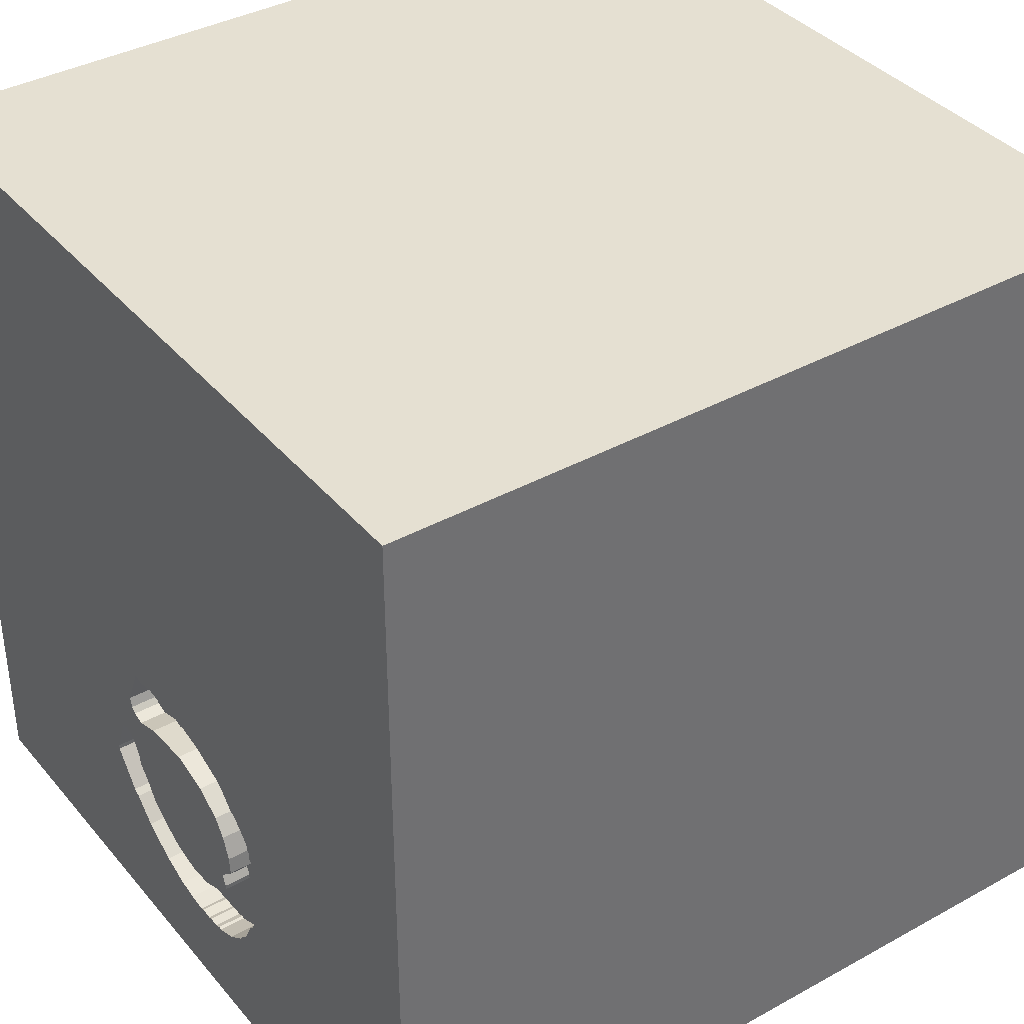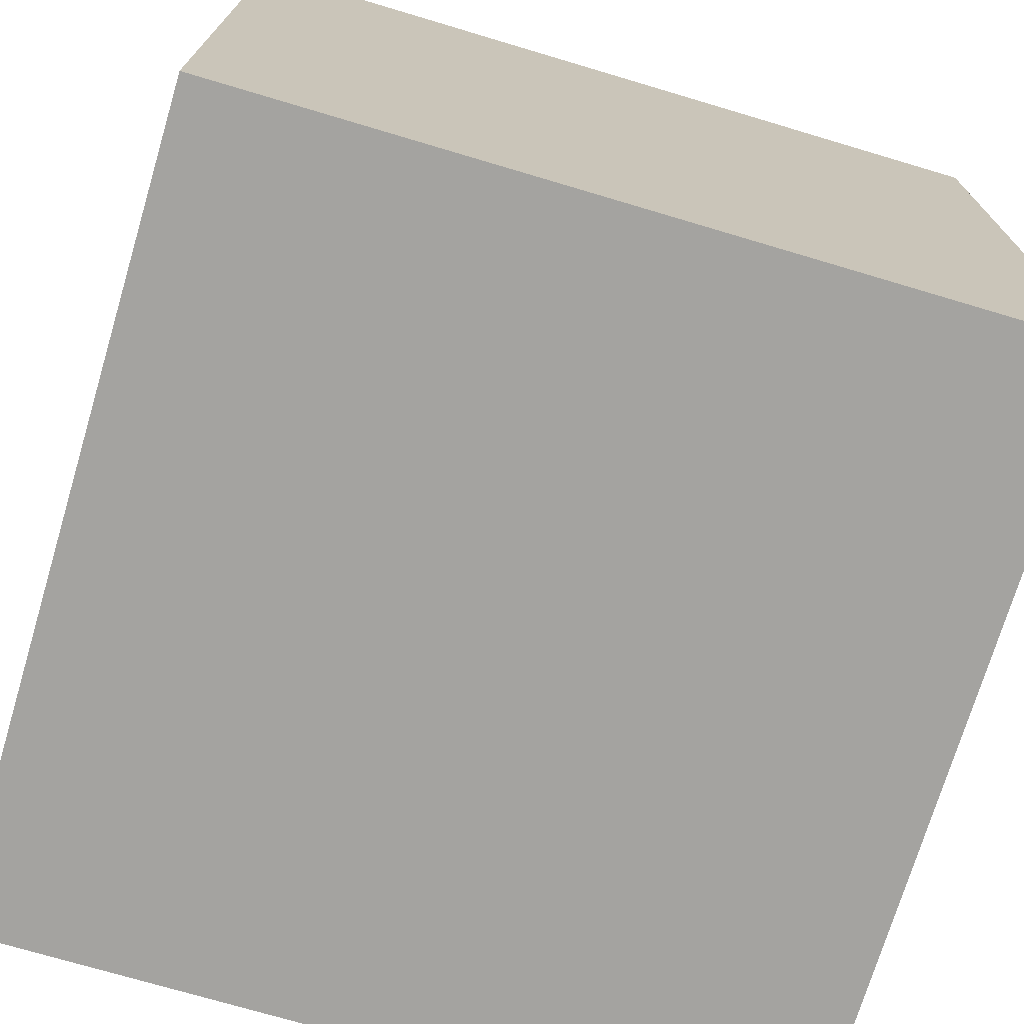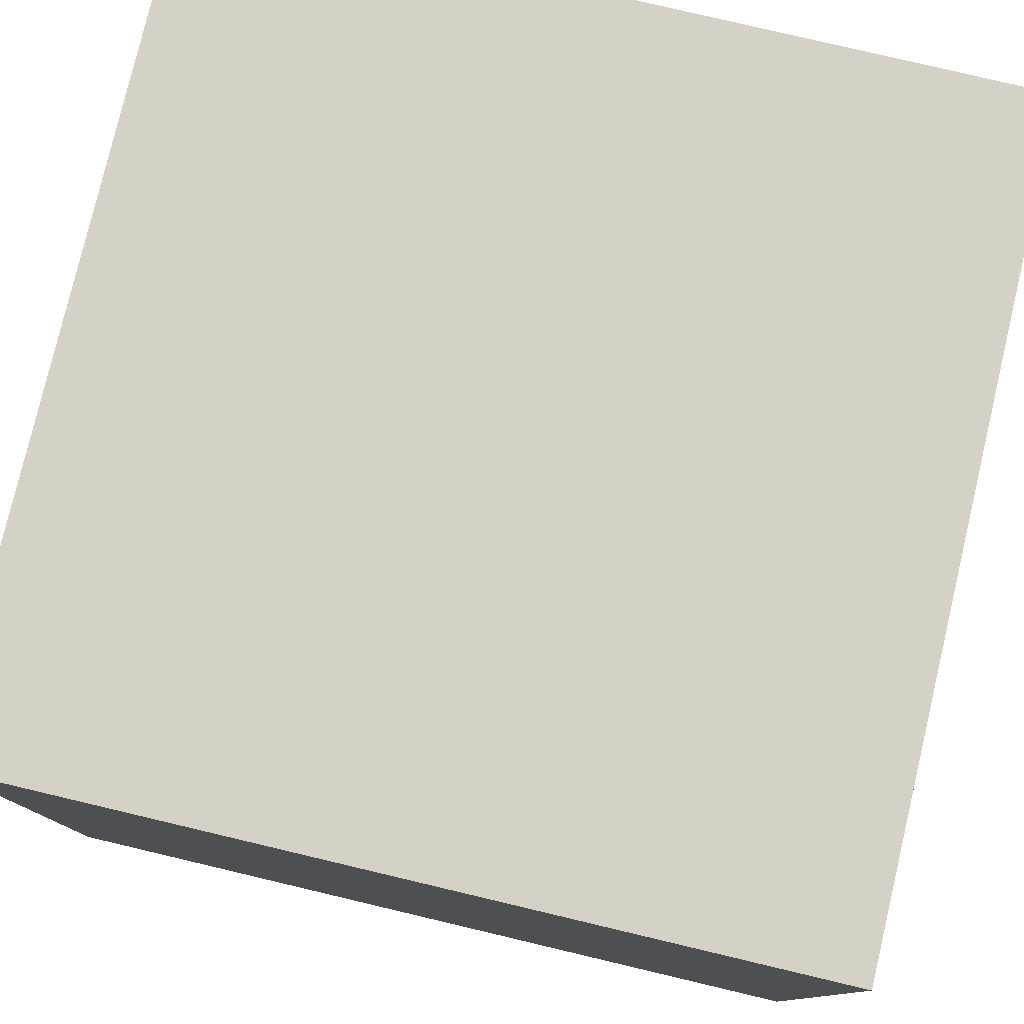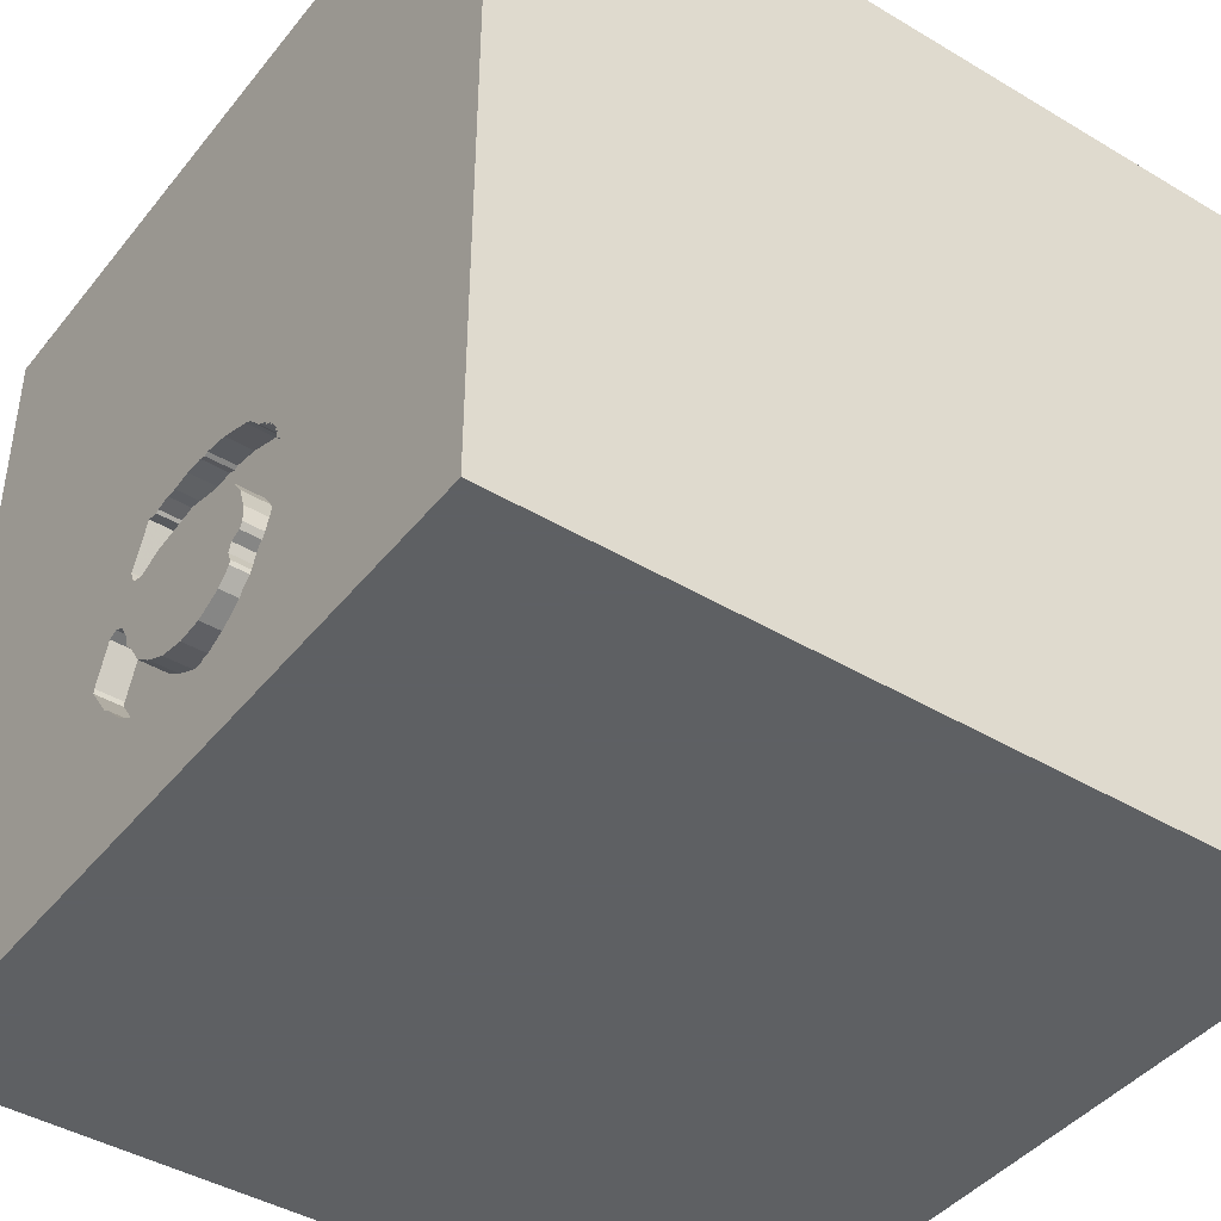
<metadata>
{"format":"obj","ext":"obj","renderer":"f3d","projection":"perspective","resolution":1024,"background":"white","views":[{"elev":37.8,"azim":-125.1,"up":"+Z"},{"elev":-72.8,"azim":73.4,"up":"+Z"},{"elev":78.9,"azim":103.3,"up":"+Z"},{"elev":-42.7,"azim":-125.4,"up":"+Z"}]}
</metadata>
<code>
o horseshoe_58
v -0.4322 1.5 -1.023
v 0.4114 1.5 -0.6079
v 0.375 1.5 -0.5971
v 0.375 1.4 -0.5971
v -0.4499 1.5 -0.4208
v -0.4499 1.4 -0.4208
v -0.5241 1.5 -0.5212
v -0.446 1.5 -1.013
v -0.4904 1.5 -0.4628
v -0.4904 1.4 -0.4628
v 0.1993 1.5 -0.8407
v -0.487 1.5 -0.9275
v 0.3334 1.5 -0.6203
v 0.3334 1.4 -0.6203
v -0.03216 1.5 -1.152
v 0.2053 1.5 -0.2573
v 0.2053 1.4 -0.2573
v -0.625 -0.7552 1.5
v -0.2777 -0.05941 -1.5
v -0.7812 -1.5 -0.1823
v -0.9961 1.5 -0.1497
v -1.5 -1.5 1.5
v -0.5496 1.5 -0.7103
v -0.2102 1.5 -1.154
v -0.2102 1.4 -1.154
v 0.3492 1.5 -0.9268
v -0.5509 1.5 -0.6757
v -0.09363 1.5 -0.2444
v -0.5542 1.5 -0.6674
v -0.5542 1.4 -0.6674
v -0.1574 1.5 -1.158
v -0.3181 1.5 -0.8718
v -0.3181 1.4 -0.8718
v -0.5563 1.5 -0.6938
v -0.5475 1.5 -0.6839
v -0.5475 1.4 -0.6839
v 0.3492 1.4 -0.9268
v 0.2492 1.5 -0.4757
v 0.2492 1.4 -0.4757
v -0.3163 1.5 -0.7817
v -0.3163 1.4 -0.7817
v -0.3193 1.5 -0.8531
v 0.126 1.5 -0.896
v 0.2514 1.5 -0.2449
v 0.1562 0.2604 1.5
v 0.4427 -0.1562 1.5
v 0.1693 1.152 1.5
v 0.07812 -0.4167 1.5
v 0.4687 -1.5 -0.8333
v 0.4167 -1.5 0.4687
v 0.4687 -1.5 -0
v 1.5 -1.5 1.5
v -0.1042 -1.5 -1.5
v 0.6771 -1.5 -0.4557
v 0.1302 -1.5 1.5
v 0.5729 0.5208 1.5
v 0.04394 1.5 0.7975
v 0.3128 1.5 -0.4435
v 0.1042 1.5 -1.5
v 0.2604 1.5 -1.224
v 0.3236 1.5 -0.4072
v 0.2953 1.5 -0.4634
v 1.5 1.5 1.5
v 0.3131 1.5 -0.6554
v 0.2682 1.5 -1.011
v 0.3101 1.5 -0.9673
v 0.283 1.5 -0.316
v 0.4726 1.5 -0.7746
v 0.4726 1.4 -0.7746
v -0.144 1.5 -0.2552
v -0.547 1.5 -0.5751
v 0.2514 1.4 -0.2449
v -0.329 1.5 -1.112
v -0.2662 1.5 -0.921
v -0.2662 1.4 -0.921
v -0.4794 1.5 -0.4583
v -0.4794 1.4 -0.4583
v -0.09914 1.5 -1.16
v 0.09755 1.5 -0.2435
v 0.02604 -1.094 1.5
v -0.07812 -1.5 -0.01302
v -0.2344 -1.5 -0.5729
v 0 -1.5 0.6771
v -0.05208 -1.5 1.302
v -0.2083 -1.5 -1.211
v -0.1042 0.7552 1.5
v -0.1182 1.5 -0.9658
v 0 1.5 -1.354
v -0.1093 1.5 -0.446
v 0.4238 1.5 -0.8419
v -0.03215 1.4 -1.152
v 0.2953 1.4 -0.4634
v -0.5144 1.5 -0.498
v -0.5144 1.4 -0.498
v 0.3743 1.5 -0.9102
v 0.3743 1.4 -0.9102
v -0.1728 1.5 -1.151
v -0.1728 1.4 -1.151
v 0.4714 1.5 -0.7559
v 0.4714 1.4 -0.7559
v -0.3503 1.5 -0.3357
v 1.185 0.1823 1.5
v 1.5 -1.5 -1.5
v 1.042 -1.5 0.4167
v 1.094 -1.5 -0.02604
v -0.2161 1.5 -0.9422
v 0.1404 1.5 -0.2389
v -0.4018 1.5 -1.059
v -0.4018 1.4 -1.059
v -0.2889 1.5 -0.5343
v -0.2889 1.4 -0.5343
v -0.5512 1.5 -0.596
v -0.5512 1.4 -0.596
v 0.2506 1.5 -0.7625
v 0.2506 1.4 -0.7625
v -0.2333 1.5 -1.144
v -0.1882 1.5 -0.4679
v -0.303 1.5 -0.8146
v -0.303 1.4 -0.8146
v -0.5336 1.5 -0.8442
v -0.5336 1.4 -0.8443
v -0.1882 1.4 -0.4679
v -0.5404 1.5 -0.5597
v -0.5404 1.4 -0.5597
v -0.166 1.5 -0.9634
v -0.166 1.4 -0.9634
v 0.2053 1.5 -1.052
v 0.1535 1.5 -0.4443
v 0.1535 1.4 -0.4443
v -0.3692 1.5 -0.7457
v -0.3692 1.4 -0.7457
v -0.2272 1.5 -0.9375
v -0.5527 1.5 -0.7498
v -0.5527 1.4 -0.7498
v -0.06819 1.5 -0.9684
v -0.5425 1.5 -0.5861
v -0.5425 1.4 -0.5861
v -0.1935 1.5 -0.2658
v -0.1935 1.4 -0.2658
v -0.4753 0.4427 1.5
v -0.4687 -0.1562 1.5
v -0.7292 -1.5 -0.625
v -0.5729 -1.5 0.5469
v -1.5 -1.159 0.2279
v -1.5 -0.6771 -0
v -1.5 -0.7161 -0.4688
v -1.5 0.1823 -1.094
v -1.5 0.2083 0.4557
v -1.5 0.1823 0
v -1.5 0.4557 -0.4687
v -1.5 -0.1562 -1.5
v -1.5 -0.1042 1.5
v -1.5 0.02604 1.094
v -1.5 0 -0.4687
v -1.5 1.5 -1.5
v -1.5 1.302 -0.1302
v -1.5 1.5 1.5
v -1.5 -0.5208 0.4427
v -1.5 -0.3385 -1.055
v -1.5 -1.5 -0.1562
v -1.5 -1.5 -1.5
v -1.5 1.5 -0.1562
v -1.5 0.8333 0.2083
v 0.1993 1.4 -0.8407
v 0.08414 1.5 -1.117
v -0.4276 1.5 -0.4083
v 0.7292 -0.4818 1.5
v -0.0508 1.5 -0.2398
v -0.0508 1.4 -0.2398
v -0.06819 1.4 -0.9684
v -0.2333 1.4 -1.144
v -0.3117 1.5 -0.3137
v 0.1954 1.5 -0.2485
v 0.02389 1.5 -0.235
v -0.4509 1.5 -0.434
v -0.4509 1.4 -0.434
v 0.291 1.5 -0.7205
v -0.3549 1.5 -0.7654
v -0.5207 1.5 -0.5453
v -0.5207 1.4 -0.5453
v -0.4184 1.5 -1.034
v -0.4184 1.4 -1.034
v -0.2442 1.5 -1.148
v 0.03718 1.5 -0.9448
v 0.03718 1.4 -0.9448
v 1.5 -0.2848 -0.5404
v 1.5 0.8789 0.8529
v 1.5 -0.1562 -1.5
v 1.5 0.1042 1.5
v 1.5 -1.5 0.1302
v 1.5 1.5 -1.5
v 1.5 1.5 -0.1302
v -0.487 1.4 -0.9275
v 0.02389 1.4 -0.235
v -0.446 1.4 -1.013
v -0.07822 1.5 -0.2509
v -0.4729 1.5 -0.4429
v -0.1146 1.5 -1.153
v -0.1146 1.4 -1.153
v -1.276 0.05208 1.5
v -1.211 -1.5 0.2604
v -0.5099 1.5 -0.509
v -0.5099 1.4 -0.509
v -0.09363 1.4 -0.2444
v 0.2708 1.5 -0.7415
v -0.2385 1.5 -1.146
v -0.5241 1.4 -0.5212
v -0.5466 1.5 -0.6388
v -0.362 1.5 -0.7555
v -0.4729 1.4 -0.4429
v 0.1404 1.4 -0.2389
v -0.5069 1.5 -0.9101
v -0.5069 1.4 -0.9101
v 0.2996 1.5 -0.6787
v 0.2996 1.4 -0.6787
v 0.4114 1.4 -0.6079
v -0.3196 1.5 -0.3169
v -0.3196 1.4 -0.3169
v -0.329 1.4 -1.112
v -0.03892 1.5 -0.4265
v -0.03892 1.4 -0.4265
v -0.07822 1.4 -0.2509
v -0.3337 1.5 -0.5972
v -0.3337 1.4 -0.5972
v -0.5563 1.4 -0.6938
v -0.2442 1.4 -1.148
v -0.1574 1.4 -1.158
v 0.09755 1.4 -0.2435
v 0.1259 1.4 -0.896
v -0.3641 1.5 -0.6797
v -0.3641 1.4 -0.6797
v 0.3128 1.4 -0.4435
v -0.4083 1.5 -0.3975
v -0.4083 1.4 -0.3975
v 0.2135 1.5 -1.047
v -0.09914 1.4 -1.16
v 0.2682 1.4 -1.011
v 0.3236 1.4 -0.4072
v -0.3503 1.4 -0.3357
v 0.1423 1.5 -1.094
v 0.1423 1.4 -1.094
v -0.5496 1.4 -0.7103
v 0.291 1.4 -0.7205
v 0.1954 1.4 -0.2485
v 0.09637 1.5 -0.439
v -0.3549 1.4 -0.7654
v 0.4414 1.5 -0.6819
v -0.5466 1.4 -0.6388
v 0.03809 1.5 -1.136
v 0.03809 1.4 -1.136
v -0.3193 1.4 -0.8531
v -0.547 1.4 -0.5751
f 22 144 160
f 160 201 22
f 22 200 152
f 22 84 55
f 152 153 22
f 201 143 22
f 55 80 22
f 22 158 144
f 152 157 153
f 55 52 80
f 153 158 22
f 158 145 144
f 160 161 201
f 22 83 84
f 80 18 22
f 18 141 22
f 141 200 22
f 153 148 158
f 144 161 160
f 143 83 22
f 80 48 18
f 200 157 152
f 201 20 143
f 84 52 55
f 145 146 144
f 144 146 161
f 161 20 201
f 83 52 84
f 48 141 18
f 141 157 200
f 158 149 145
f 20 81 143
f 81 83 143
f 52 167 80
f 141 140 157
f 157 148 153
f 148 149 158
f 161 142 20
f 83 50 52
f 167 48 80
f 149 146 145
f 81 50 83
f 48 45 141
f 20 82 81
f 167 46 48
f 45 140 141
f 157 163 148
f 149 154 146
f 146 159 161
f 142 82 20
f 81 51 50
f 50 104 52
f 46 45 48
f 45 86 140
f 163 149 148
f 154 159 146
f 86 157 140
f 157 156 163
f 149 150 154
f 161 85 142
f 85 82 142
f 51 104 50
f 81 54 51
f 159 151 161
f 82 54 81
f 167 102 46
f 46 56 45
f 45 56 86
f 163 150 149
f 19 161 151
f 51 105 104
f 52 102 167
f 154 147 159
f 86 47 157
f 57 21 157
f 150 147 154
f 161 53 85
f 82 49 54
f 104 190 52
f 102 56 46
f 56 47 86
f 157 162 156
f 163 155 150
f 19 53 161
f 85 49 82
f 54 105 51
f 21 162 157
f 156 155 163
f 147 151 159
f 186 52 190
f 189 102 52
f 47 63 157
f 57 157 63
f 150 155 147
f 105 190 104
f 85 103 49
f 63 47 56
f 54 103 105
f 49 103 54
f 102 63 56
f 107 57 44
f 57 107 79
f 57 79 174
f 57 28 70
f 53 103 85
f 103 190 105
f 187 189 52
f 57 174 168
f 196 28 57
f 57 168 196
f 44 16 173
f 44 173 107
f 57 70 138
f 138 172 57
f 172 21 57
f 155 151 147
f 233 166 21
f 21 172 217
f 101 233 21
f 21 217 101
f 191 67 44
f 21 166 5
f 93 202 7
f 21 5 175
f 21 175 197
f 93 7 21
f 9 93 21
f 197 76 9
f 21 197 9
f 19 151 155
f 186 187 52
f 189 63 102
f 35 34 21
f 27 35 21
f 29 27 21
f 21 7 179
f 112 208 29
f 21 179 123
f 112 29 21
f 71 136 112
f 21 123 71
f 21 71 112
f 155 162 21
f 186 190 103
f 191 62 58
f 61 67 191
f 191 58 61
f 155 21 34
f 155 34 23
f 162 155 156
f 187 63 189
f 2 3 62
f 2 62 191
f 120 212 155
f 155 23 133
f 155 133 120
f 19 103 53
f 191 44 57
f 191 99 247
f 247 2 191
f 13 64 62
f 62 3 13
f 38 245 128
f 191 95 90
f 191 90 68
f 68 99 191
f 38 62 64
f 214 177 38
f 38 64 214
f 8 212 12
f 87 38 177
f 245 38 89
f 89 220 245
f 108 73 155
f 155 212 8
f 155 8 108
f 26 95 60
f 60 66 26
f 114 11 87
f 87 177 205
f 87 205 114
f 87 89 38
f 8 1 181
f 8 181 108
f 191 60 95
f 66 60 65
f 87 11 43
f 117 89 110
f 88 155 73
f 89 87 110
f 88 73 183
f 31 198 78
f 31 78 88
f 206 116 24
f 24 97 31
f 88 183 206
f 24 31 88
f 88 206 24
f 59 155 88
f 59 19 155
f 192 187 186
f 192 191 57
f 235 65 60
f 240 127 235
f 60 240 235
f 43 184 87
f 110 87 40
f 191 19 59
f 188 186 103
f 191 192 186
f 192 63 187
f 192 57 63
f 165 240 60
f 87 184 135
f 110 40 230
f 230 223 110
f 60 88 78
f 60 78 15
f 191 59 60
f 191 188 19
f 188 103 19
f 191 186 188
f 249 165 60
f 60 15 249
f 40 87 132
f 74 32 42
f 132 74 42
f 118 40 132
f 132 42 118
f 230 40 130
f 59 88 60
f 106 132 87
f 87 125 106
f 209 130 40
f 40 178 209
f 94 10 203
f 10 94 9
f 94 203 93
f 77 203 10
f 93 9 94
f 202 93 203
f 203 77 224
f 9 76 77
f 77 10 9
f 7 202 203
f 203 207 7
f 224 180 203
f 77 176 224
f 76 197 77
f 207 203 180
f 224 231 180
f 210 176 77
f 176 111 224
f 210 77 197
f 207 180 7
f 231 224 223
f 223 230 231
f 137 180 231
f 197 175 176
f 176 210 197
f 111 176 234
f 224 111 110
f 110 223 224
f 179 7 180
f 230 130 231
f 180 137 124
f 248 137 231
f 175 5 176
f 111 234 239
f 234 176 6
f 180 124 123
f 123 179 180
f 131 231 130
f 137 252 124
f 248 113 137
f 231 36 248
f 6 176 5
f 122 111 239
f 239 234 101
f 234 6 166
f 166 233 234
f 111 122 117
f 117 110 111
f 231 131 242
f 130 209 131
f 252 137 71
f 71 123 124
f 124 252 71
f 208 112 113
f 113 248 208
f 112 136 137
f 137 113 112
f 36 231 242
f 30 248 36
f 5 166 6
f 239 218 122
f 233 101 234
f 131 134 242
f 209 178 246
f 246 131 209
f 136 71 137
f 225 36 242
f 248 30 208
f 27 29 30
f 30 36 27
f 101 217 218
f 218 239 101
f 122 218 139
f 122 221 89
f 89 117 122
f 121 134 131
f 242 134 23
f 246 121 131
f 36 225 35
f 23 34 225
f 225 242 23
f 29 208 30
f 35 27 36
f 218 217 172
f 172 138 218
f 221 122 139
f 139 218 138
f 221 220 89
f 120 133 134
f 134 121 120
f 133 23 134
f 213 121 246
f 178 40 41
f 41 246 178
f 34 35 225
f 221 139 222
f 139 138 70
f 221 129 245
f 245 220 221
f 121 213 120
f 193 213 246
f 41 251 246
f 222 169 221
f 139 204 222
f 204 139 70
f 70 28 204
f 129 128 245
f 129 221 228
f 212 120 213
f 12 212 213
f 213 193 12
f 246 251 193
f 251 41 119
f 40 118 119
f 119 41 40
f 196 168 169
f 169 222 196
f 194 221 169
f 28 196 222
f 222 204 28
f 129 39 128
f 129 228 211
f 221 194 228
f 251 33 193
f 251 119 42
f 118 42 119
f 168 174 169
f 194 169 174
f 38 128 39
f 39 129 238
f 17 129 211
f 79 107 211
f 211 228 79
f 174 79 228
f 228 194 174
f 193 195 8
f 8 12 193
f 42 32 33
f 33 251 42
f 33 195 193
f 39 92 38
f 238 232 39
f 238 129 17
f 211 244 17
f 32 74 33
f 182 195 33
f 62 38 92
f 232 92 39
f 61 58 232
f 232 238 61
f 72 238 17
f 107 173 244
f 244 211 107
f 173 16 17
f 17 244 173
f 195 182 1
f 1 8 195
f 75 33 74
f 75 182 33
f 58 62 92
f 92 232 58
f 238 72 67
f 67 61 238
f 72 17 44
f 16 44 17
f 181 1 182
f 75 74 132
f 132 106 75
f 182 75 109
f 72 44 67
f 108 181 182
f 182 109 108
f 106 125 126
f 126 75 106
f 75 219 109
f 75 126 219
f 125 87 126
f 109 219 73
f 73 108 109
f 171 219 126
f 170 126 87
f 87 135 170
f 226 219 171
f 98 171 126
f 126 170 199
f 219 226 73
f 206 183 226
f 226 171 206
f 171 98 25
f 98 126 199
f 170 91 199
f 135 184 185
f 185 170 135
f 183 73 226
f 171 116 206
f 171 25 24
f 24 116 171
f 97 24 25
f 25 98 97
f 98 199 227
f 91 170 250
f 236 199 91
f 185 250 170
f 184 43 185
f 31 97 98
f 98 227 31
f 227 199 31
f 91 250 15
f 78 198 199
f 199 236 78
f 236 91 15
f 15 78 236
f 250 185 241
f 229 185 43
f 198 31 199
f 249 15 250
f 250 241 165
f 165 249 250
f 185 229 241
f 43 11 229
f 240 165 241
f 229 237 241
f 164 229 11
f 127 240 241
f 241 237 127
f 229 164 237
f 11 114 164
f 237 65 235
f 235 127 237
f 37 237 164
f 115 164 114
f 66 65 237
f 237 37 66
f 37 164 115
f 114 205 115
f 37 26 66
f 96 37 115
f 243 115 205
f 205 177 243
f 37 96 26
f 96 115 243
f 95 26 96
f 243 69 96
f 177 214 215
f 215 243 177
f 90 95 96
f 96 69 90
f 243 100 69
f 100 243 215
f 215 214 64
f 69 68 90
f 69 100 68
f 100 215 216
f 64 13 14
f 14 215 64
f 99 68 100
f 100 216 247
f 247 99 100
f 14 216 215
f 2 247 216
f 14 4 216
f 13 3 4
f 4 14 13
f 216 4 3
f 3 2 216

</code>
